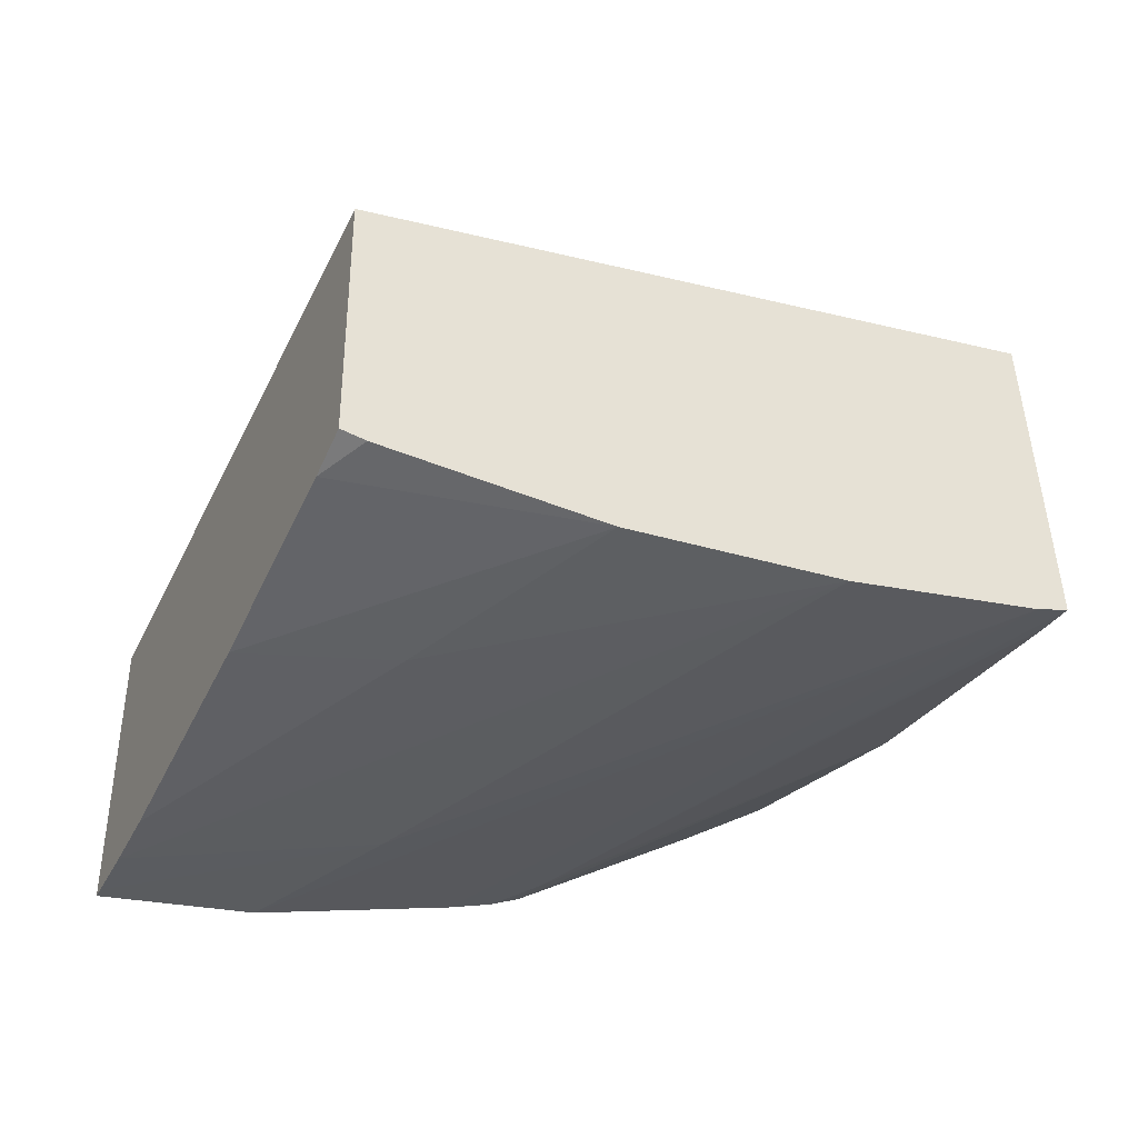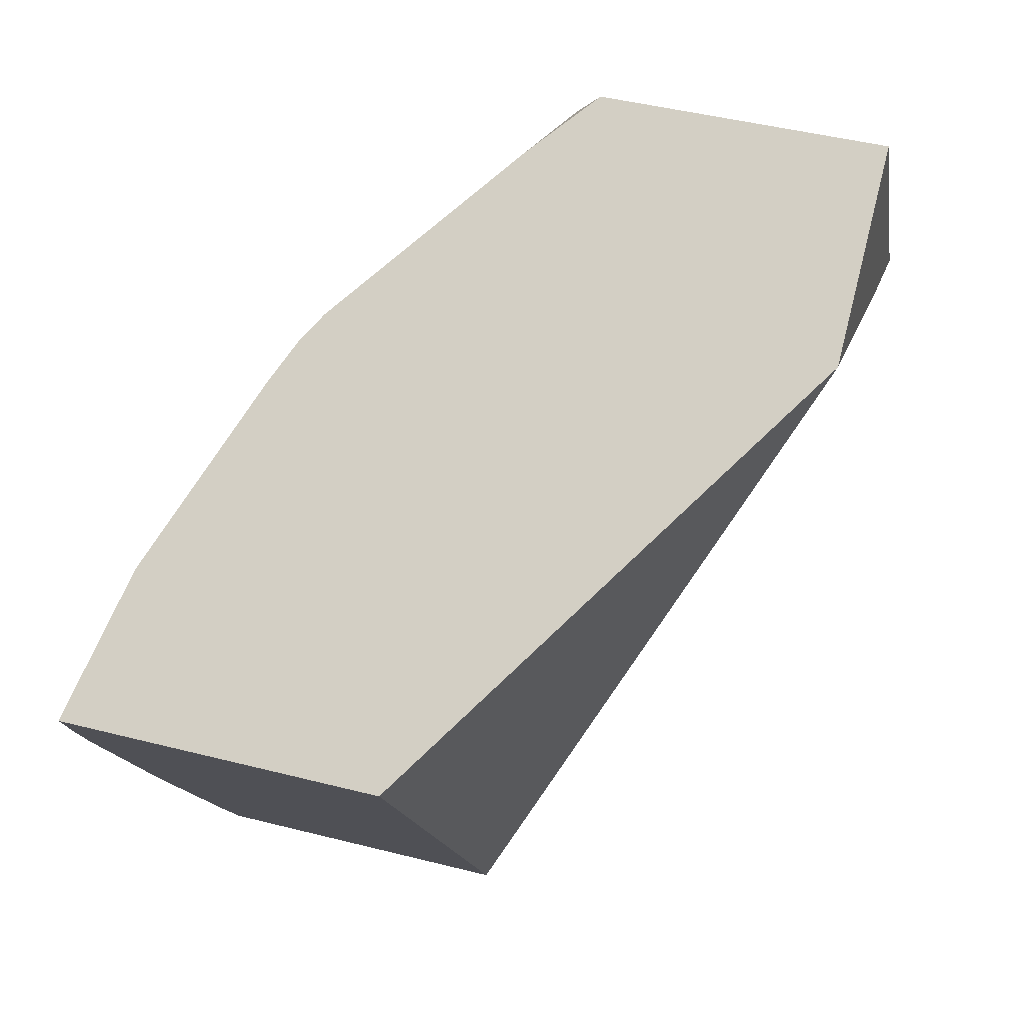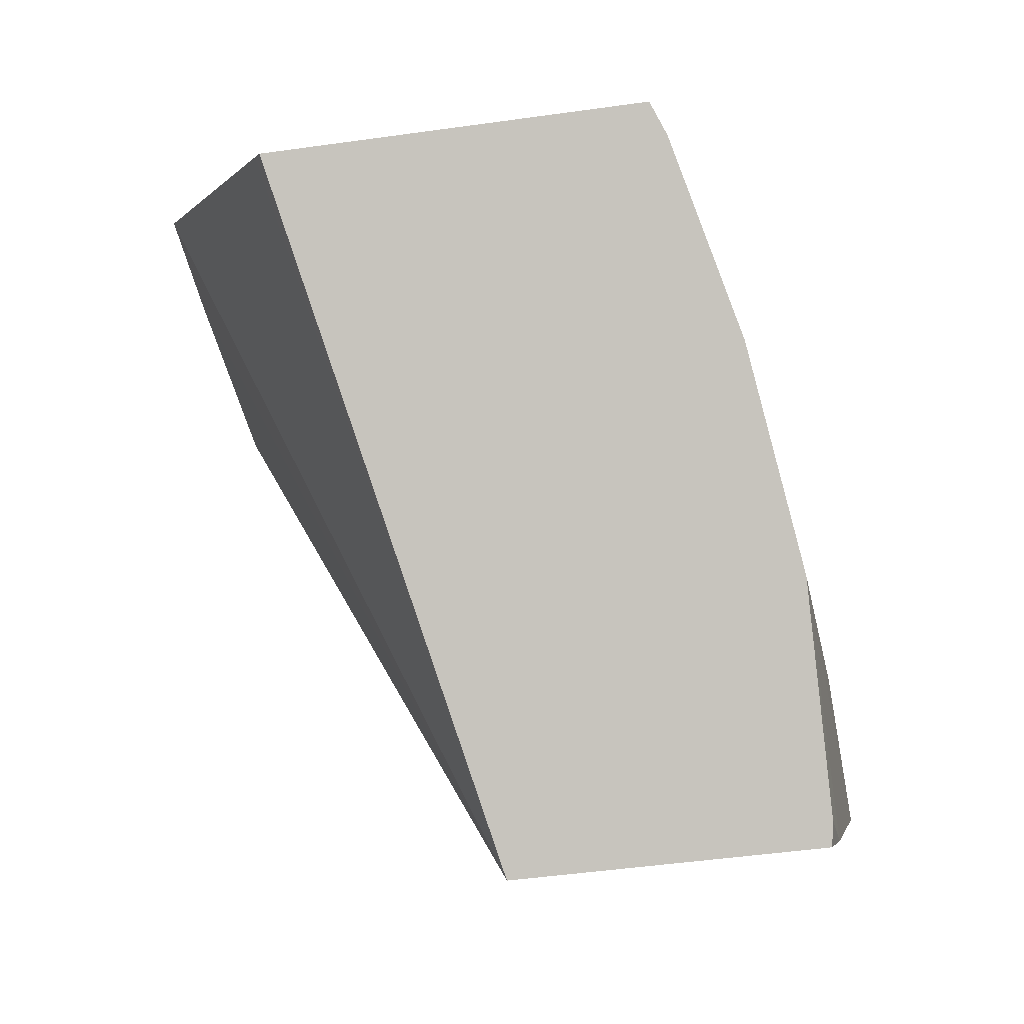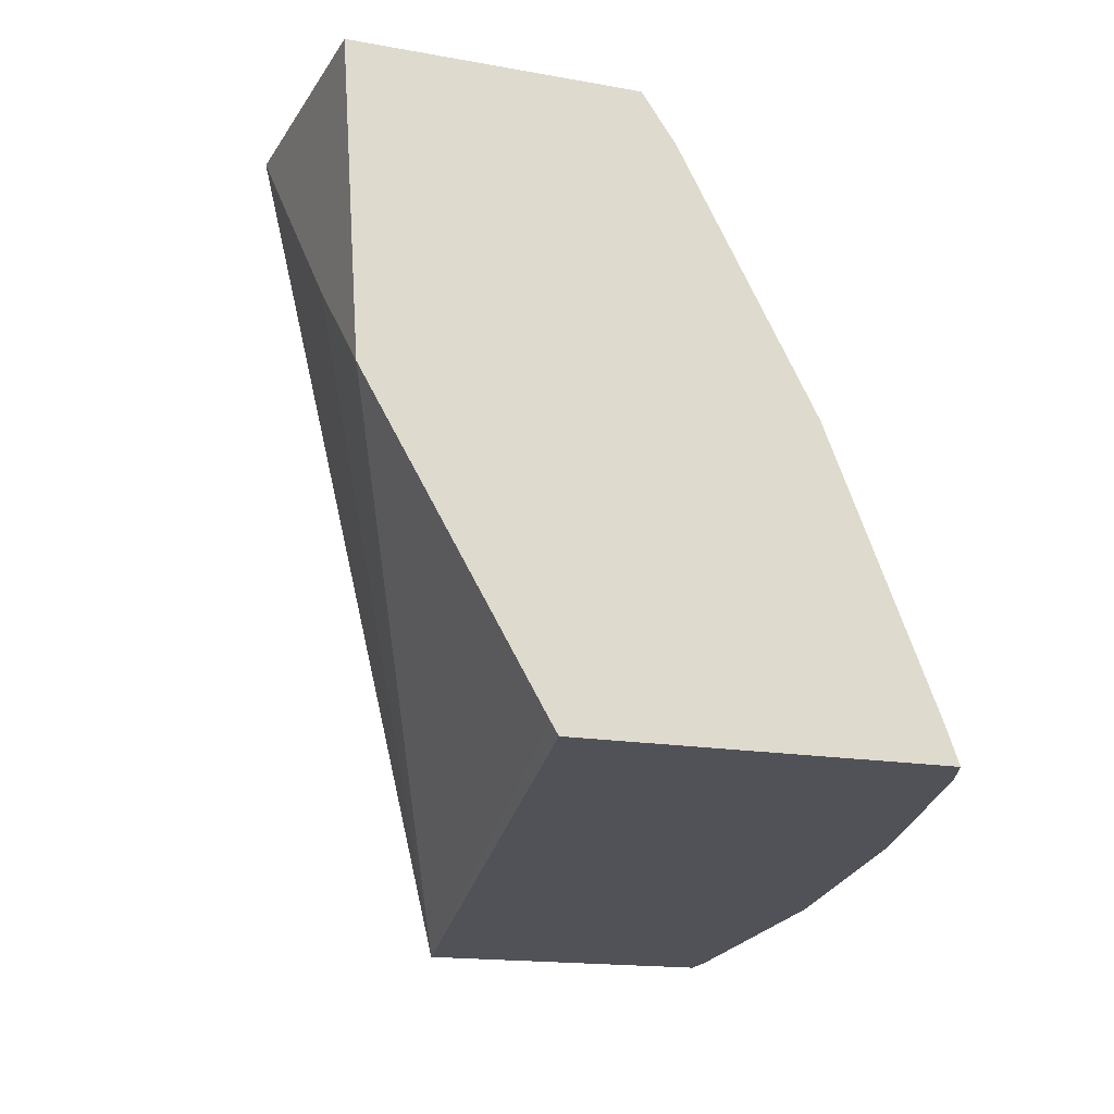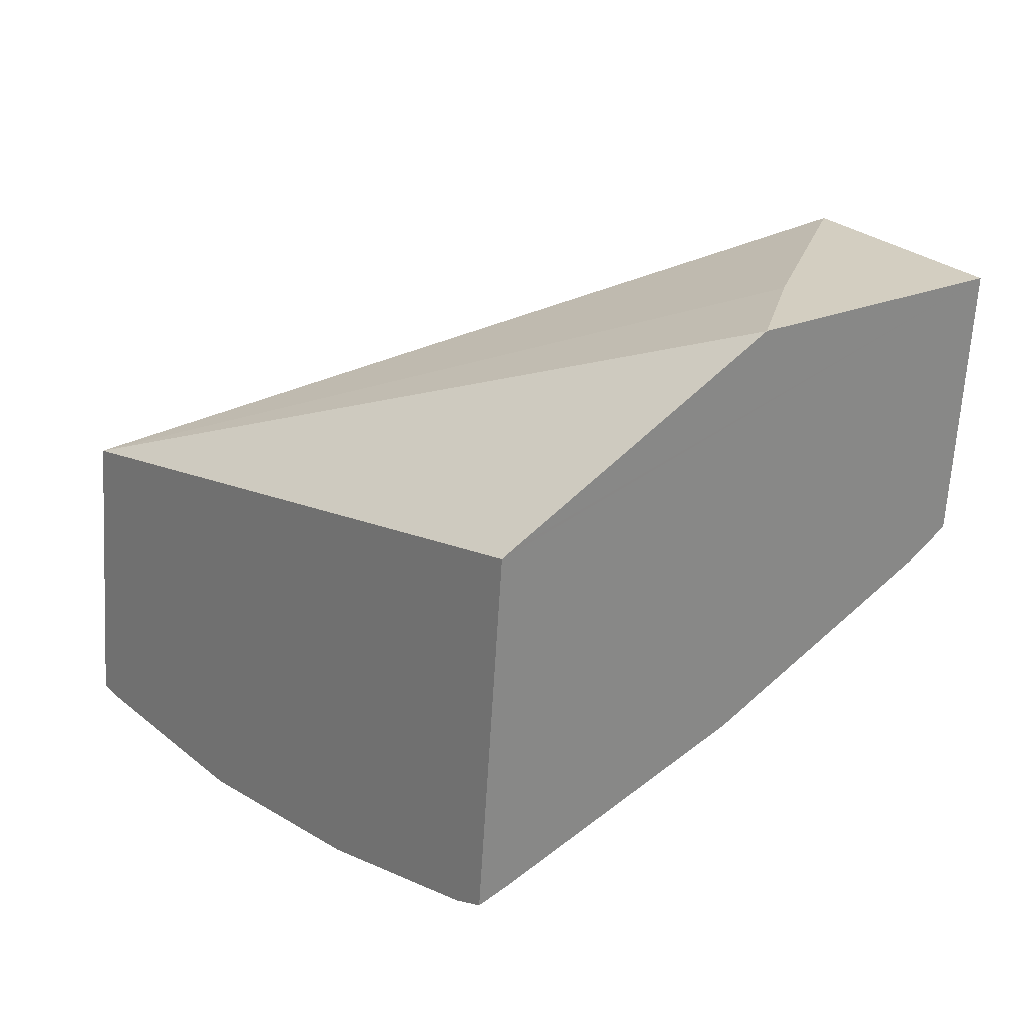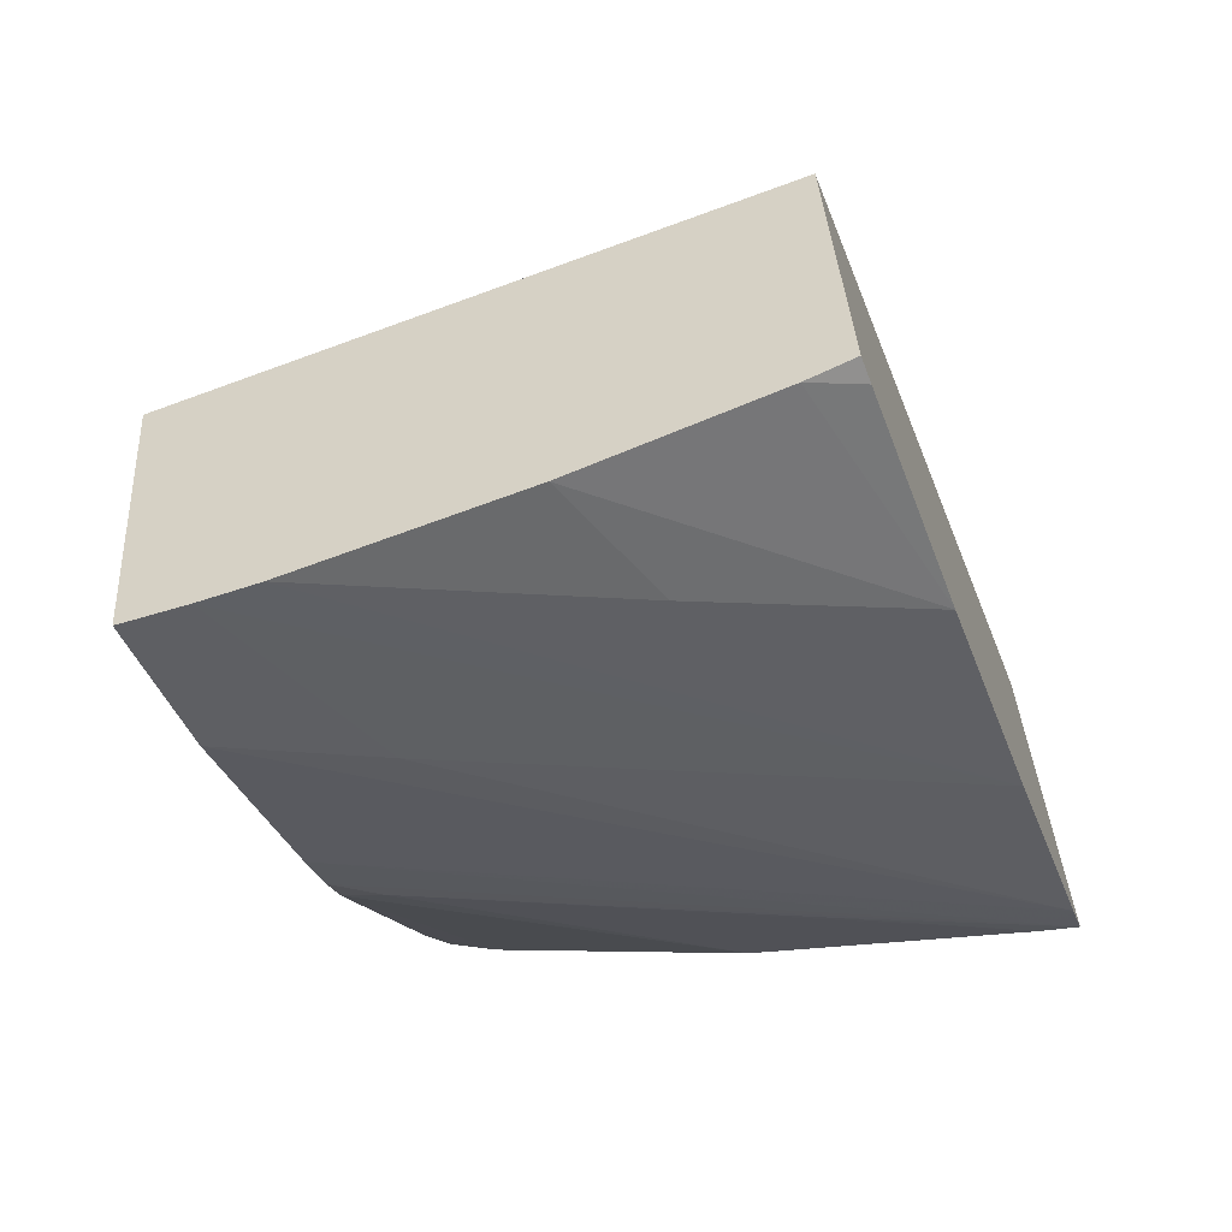
<metadata>
{"format":"obj","ext":"obj","renderer":"f3d","projection":"perspective","resolution":1024,"background":"white","views":[{"elev":-43.0,"azim":172.8,"up":"+Y"},{"elev":58.9,"azim":105.6,"up":"+Z"},{"elev":-74.7,"azim":-82.4,"up":"+Z"},{"elev":-4.0,"azim":-113.5,"up":"+Z"},{"elev":26.6,"azim":-111.2,"up":"+Y"},{"elev":-52.5,"azim":128.1,"up":"+Y"}]}
</metadata>
<code>
v 0.0411 0.1576 0.06628
v 0.04266 0.1565 0.0657
v 0.04202 0.1567 0.0637
v 0.04043 0.1576 0.06576
v 0.04038 0.1576 0.06651
v 0.04265 0.1554 0.06563
v 0.04201 0.1556 0.06363
v 0.03973 0.1572 0.06447
v 0.03975 0.1572 0.06451
v 0.04006 0.1576 0.06551
v 0.04037 0.1566 0.06644
v 0.04264 0.1554 0.06559
v 0.04215 0.1555 0.0658
v 0.04206 0.1556 0.06379
v 0.04193 0.1556 0.06365
v 0.03972 0.1559 0.06438
v 0.04032 0.1565 0.06628
v 0.0406 0.1564 0.06636
v 0.04258 0.1554 0.0654
v 0.04175 0.1556 0.0654
v 0.04149 0.1558 0.06603
v 0.03983 0.1559 0.06434
v 0.04227 0.1555 0.06444
v 0.0412 0.1556 0.06389
v 0.04134 0.1559 0.06608
v 0.04117 0.1559 0.06599
v 0.04024 0.1559 0.06498
v 0.03976 0.1559 0.0645
v 0.04011 0.1563 0.06562
v 0.04124 0.1559 0.06611
v 0.04252 0.1554 0.0652
v 0.04048 0.1557 0.06413
v 0.04175 0.1555 0.06444
v 0.04005 0.1562 0.06541
v 0.03999 0.1561 0.06524
f 1 2 3
f 1 3 4
f 1 4 10
f 1 10 5
f 1 5 11
f 1 11 18
f 1 18 30
f 1 30 25
f 1 25 21
f 1 21 13
f 1 13 6
f 1 6 2
f 2 6 12
f 2 12 19
f 2 19 31
f 2 31 23
f 2 23 14
f 2 14 7
f 2 7 3
f 3 7 15
f 3 15 24
f 3 24 32
f 3 32 22
f 3 22 16
f 3 16 8
f 3 8 9
f 3 9 10
f 3 10 4
f 5 10 9
f 5 9 8
f 5 8 16
f 5 16 28
f 5 28 35
f 5 35 34
f 5 34 29
f 5 29 17
f 5 17 11
f 6 13 12
f 7 14 15
f 11 17 18
f 12 13 20
f 12 20 19
f 13 21 22
f 13 22 20
f 14 23 24
f 14 24 15
f 16 22 21
f 16 21 25
f 16 25 26
f 16 26 27
f 16 27 28
f 17 29 30
f 17 30 18
f 19 20 32
f 19 32 31
f 20 22 32
f 23 31 33
f 23 33 24
f 24 33 32
f 25 30 26
f 26 30 34
f 26 34 35
f 26 35 28
f 26 28 27
f 29 34 30
f 31 32 33

</code>
